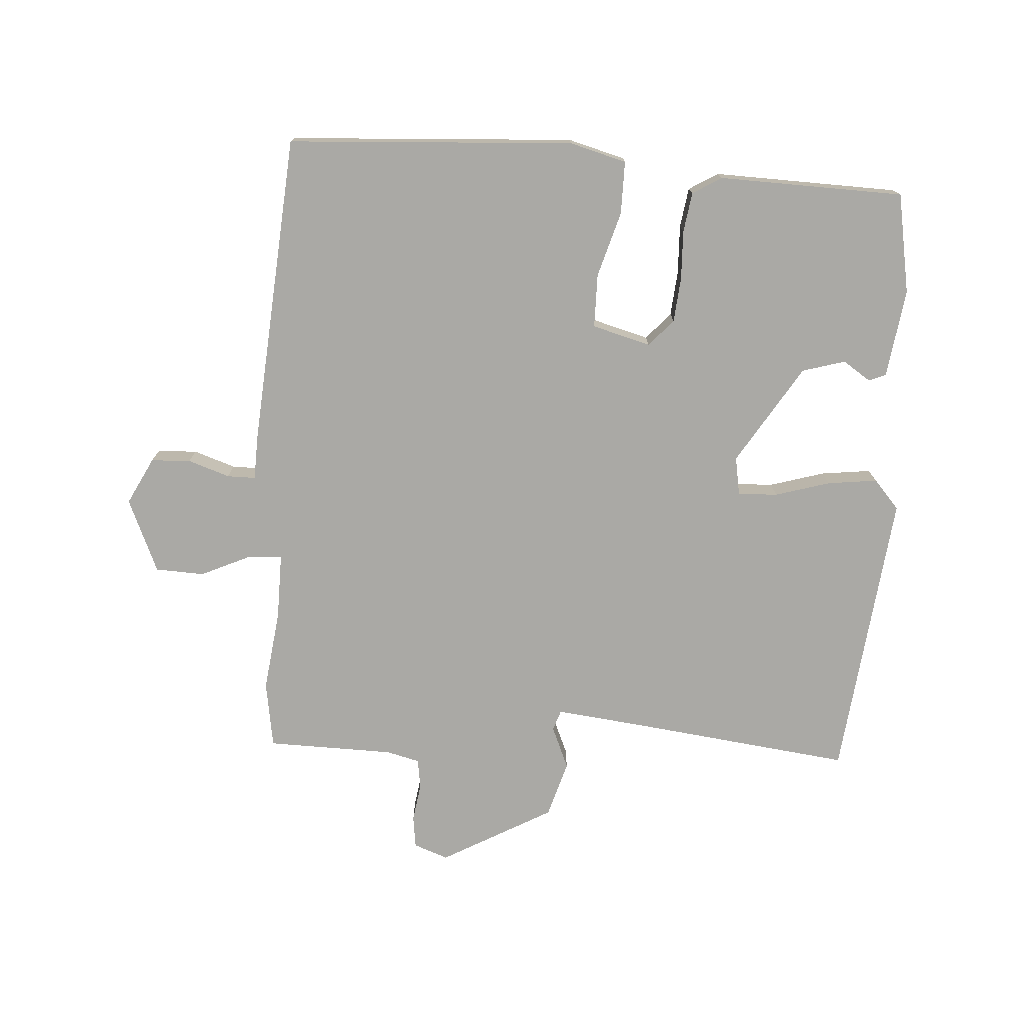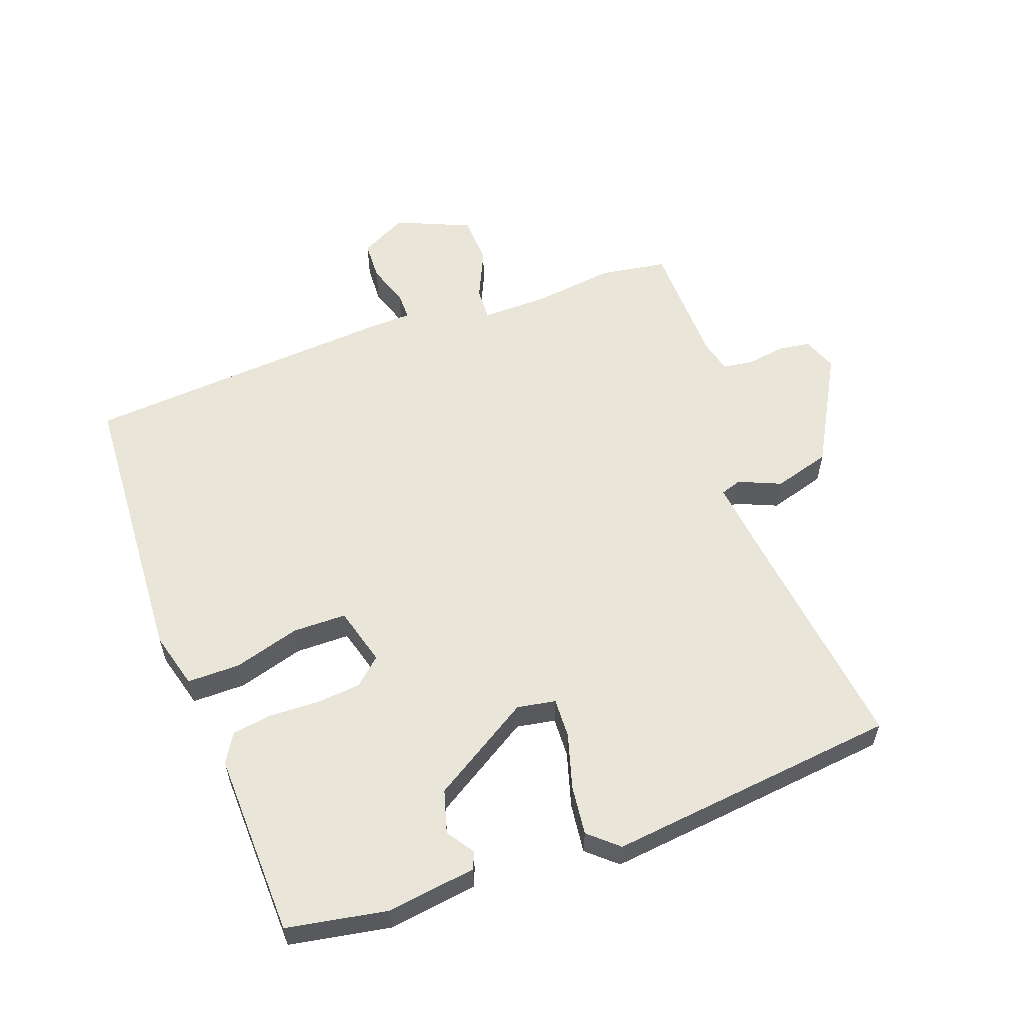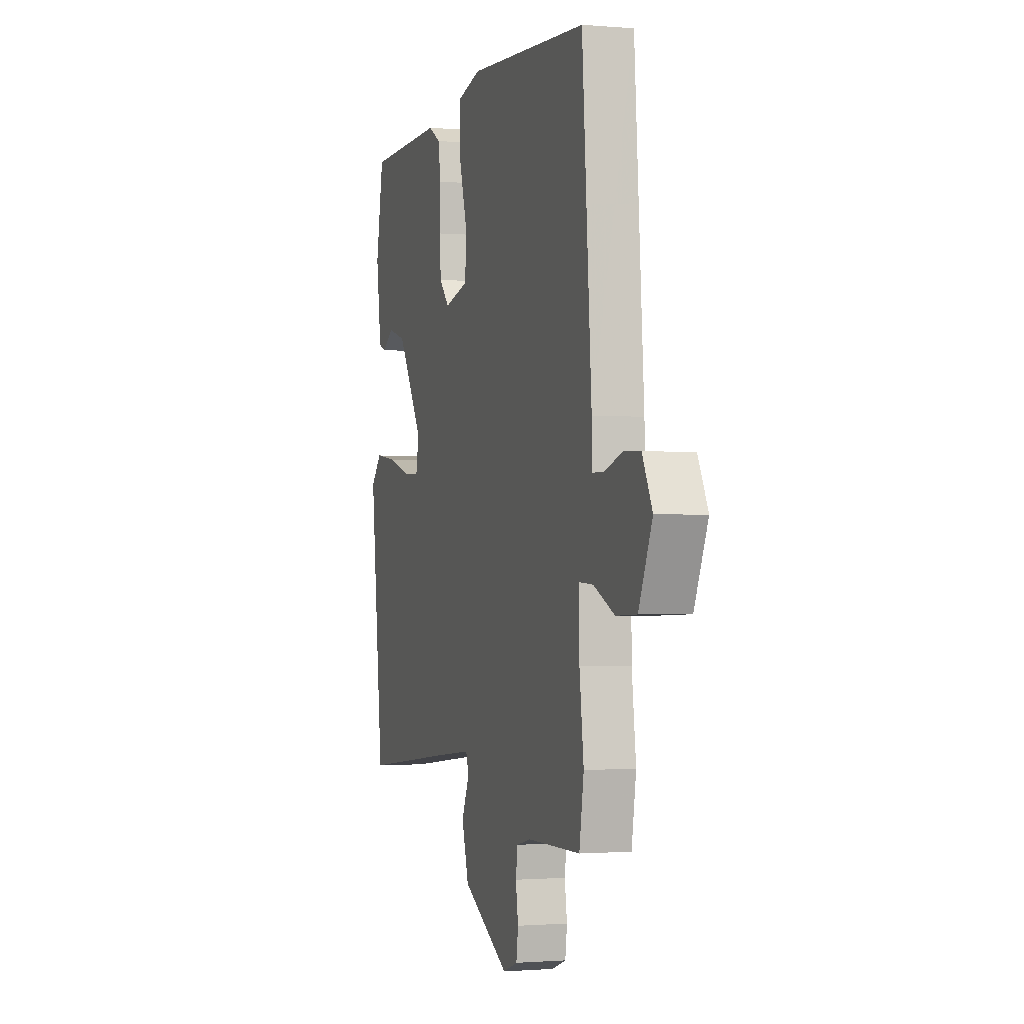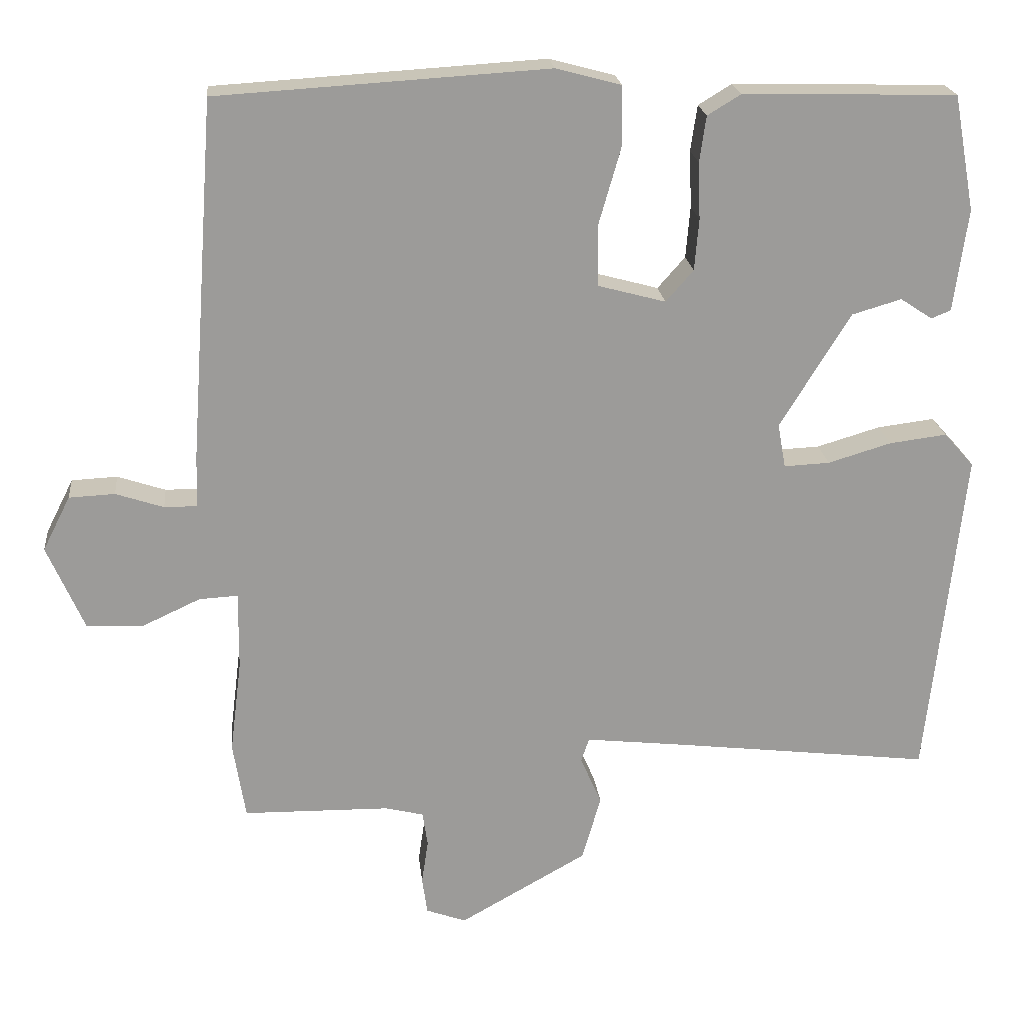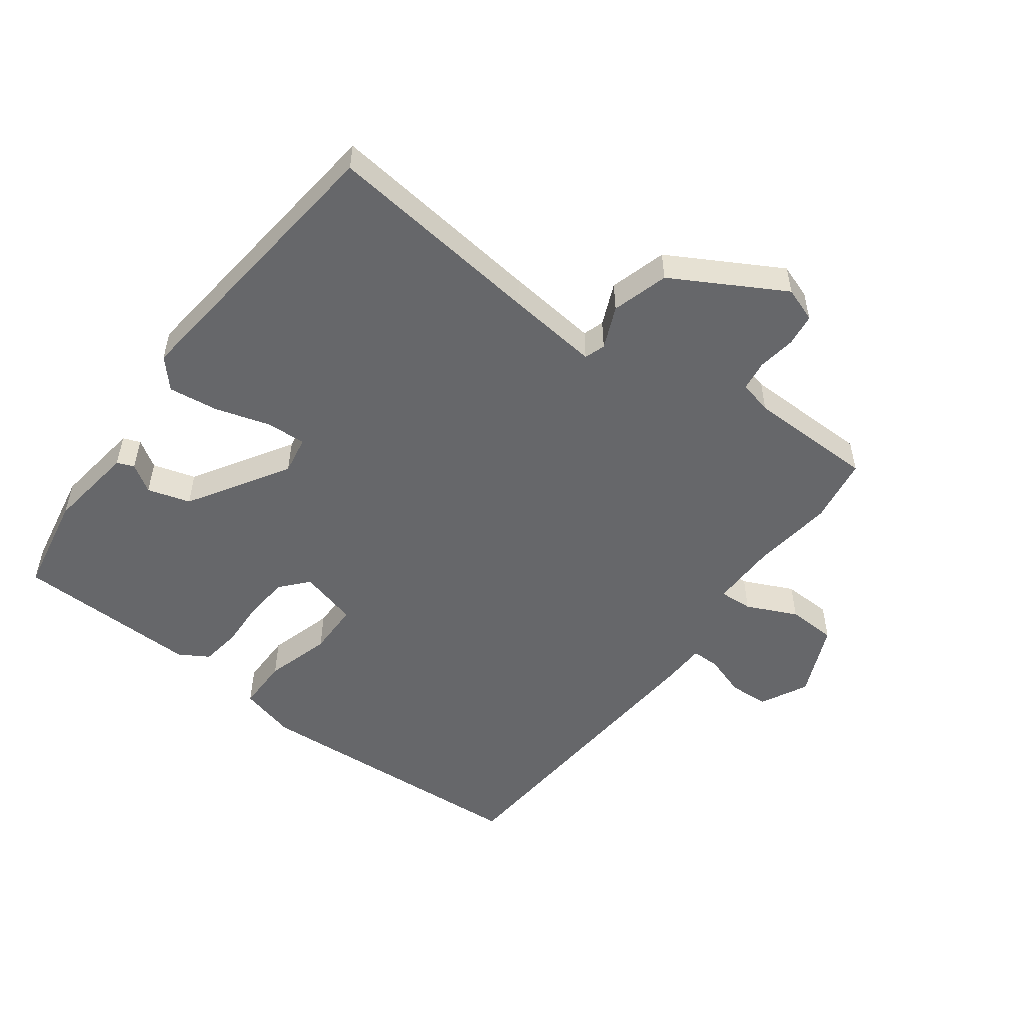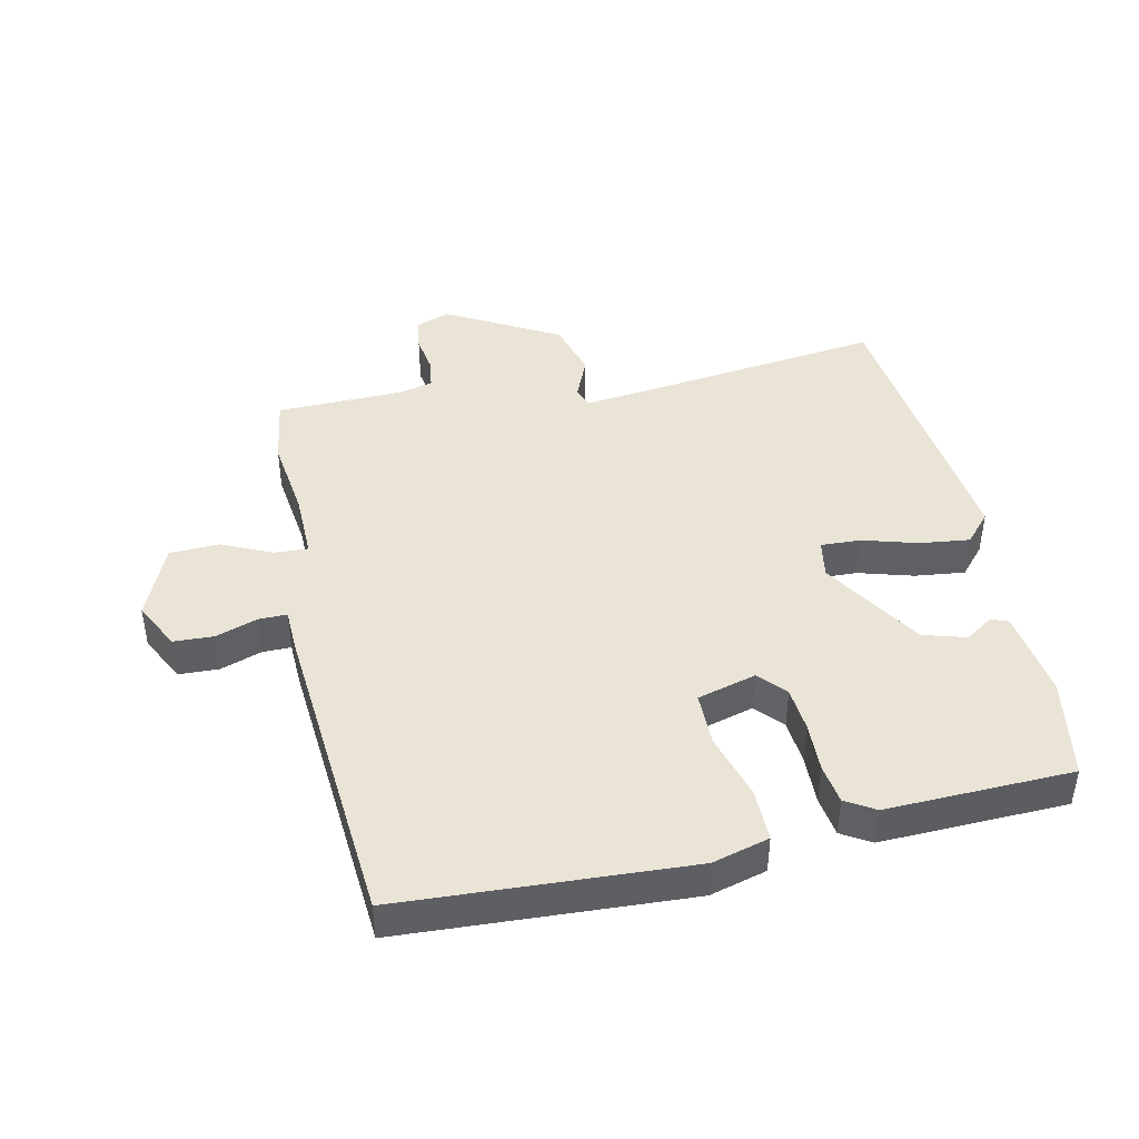
<metadata>
{"format":"obj","ext":"obj","renderer":"f3d","projection":"perspective","resolution":1024,"background":"white","views":[{"elev":-75.3,"azim":-3.9,"up":"+Y"},{"elev":57.7,"azim":69.7,"up":"+Y"},{"elev":-1.3,"azim":-107.6,"up":"+Z"},{"elev":20.7,"azim":-5.9,"up":"+Z"},{"elev":-52.2,"azim":143.4,"up":"+Y"},{"elev":43.7,"azim":-12.6,"up":"+Y"}]}
</metadata>
<code>
v -0.495 0.07 -0.529
v -0.512 0.07 -0.423
v -0.496 0.07 -0.294
v -0.495 0.07 -0.188
v -0.548 0.07 -0.191
v -0.628 0.07 -0.228
v -0.706 0.07 -0.225
v -0.757 0.07 -0.108
v -0.719 0.07 -0.033
v -0.656 0.07 -0.03
v -0.59 0.07 -0.052
v -0.545 0.07 -0.052
v -0.543 0.07 0.019
v -0.507 0.07 0.515
v -0.052 0.07 0.543
v 0.038 0.07 0.519
v 0.038 0.07 0.435
v 0.008 0.07 0.331
v 0.009 0.07 0.246
v 0.102 0.07 0.221
v 0.14 0.07 0.264
v 0.146 0.07 0.335
v 0.143 0.07 0.413
v 0.152 0.07 0.476
v 0.198 0.07 0.504
v 0.492 0.07 0.497
v 0.521 0.07 0.338
v 0.502 0.07 0.197
v 0.475 0.07 0.186
v 0.431 0.07 0.215
v 0.363 0.07 0.195
v 0.266 0.07 0.037
v 0.277 0.07 -0.024
v 0.34 0.07 -0.021
v 0.427 0.07 0.005
v 0.506 0.07 0.015
v 0.547 0.07 -0.031
v 0.497 0.07 -0.493
v 0.149 0.07 -0.452
v 0.004 0.07 -0.436
v -0.007 0.07 -0.469
v 0.022 0.07 -0.536
v -0.004 0.07 -0.626
v -0.18 0.07 -0.725
v -0.235 0.07 -0.705
v -0.242 0.07 -0.654
v -0.233 0.07 -0.593
v -0.24 0.07 -0.545
v -0.293 0.07 -0.532
v -0.495 0 -0.529
v -0.512 0 -0.423
v -0.496 0 -0.294
v -0.495 0 -0.188
v -0.548 0 -0.191
v -0.628 0 -0.228
v -0.706 0 -0.225
v -0.757 0 -0.108
v -0.719 0 -0.033
v -0.656 0 -0.03
v -0.59 0 -0.052
v -0.545 0 -0.052
v -0.543 0 0.019
v -0.507 0 0.515
v -0.052 0 0.543
v 0.038 0 0.519
v 0.038 0 0.435
v 0.008 0 0.331
v 0.009 0 0.246
v 0.102 0 0.221
v 0.14 0 0.264
v 0.146 0 0.335
v 0.143 0 0.413
v 0.152 0 0.476
v 0.198 0 0.504
v 0.492 0 0.497
v 0.521 0 0.338
v 0.502 0 0.197
v 0.475 0 0.186
v 0.431 0 0.215
v 0.363 0 0.195
v 0.266 0 0.037
v 0.277 0 -0.024
v 0.34 0 -0.021
v 0.427 0 0.005
v 0.506 0 0.015
v 0.547 0 -0.031
v 0.497 0 -0.493
v 0.149 0 -0.452
v 0.004 0 -0.436
v -0.007 0 -0.469
v 0.022 0 -0.536
v -0.004 0 -0.626
v -0.18 0 -0.725
v -0.235 0 -0.705
v -0.242 0 -0.654
v -0.233 0 -0.593
v -0.24 0 -0.545
v -0.293 0 -0.532
f 45 46 47
f 44 45 47
f 43 44 47
f 42 43 47
f 41 42 47
f 40 41 47 48
f 37 38 39
f 36 37 39
f 35 36 39
f 34 35 39
f 33 34 39 40
f 40 48 49
f 33 40 49
f 32 33 49
f 28 29 30
f 27 28 30
f 26 27 30
f 25 26 30
f 24 25 30
f 23 24 30
f 22 23 30 31
f 21 22 31 32
f 16 17 18
f 15 16 18
f 14 15 18
f 13 14 18
f 12 13 18
f 12 18 19
f 9 10 11
f 8 9 11
f 7 8 11
f 6 7 11
f 5 6 11
f 4 5 11 12
f 1 2 3
f 49 1 3
f 32 49 3
f 20 21 32
f 19 20 32
f 12 19 32
f 4 12 32
f 3 4 32
f 96 95 94
f 96 94 93
f 96 93 92
f 96 92 91
f 96 91 90
f 97 96 90 89
f 88 87 86
f 88 86 85
f 88 85 84
f 88 84 83
f 89 88 83 82
f 98 97 89
f 98 89 82
f 98 82 81
f 79 78 77
f 79 77 76
f 79 76 75
f 79 75 74
f 79 74 73
f 79 73 72
f 80 79 72 71
f 81 80 71 70
f 67 66 65
f 67 65 64
f 67 64 63
f 67 63 62
f 67 62 61
f 68 67 61
f 60 59 58
f 60 58 57
f 60 57 56
f 60 56 55
f 60 55 54
f 61 60 54 53
f 52 51 50
f 52 50 98
f 52 98 81
f 81 70 69
f 81 69 68
f 81 68 61
f 81 61 53
f 81 53 52
f 1 50 51 2
f 2 51 52 3
f 3 52 53 4
f 4 53 54 5
f 5 54 55 6
f 6 55 56 7
f 7 56 57 8
f 8 57 58 9
f 9 58 59 10
f 10 59 60 11
f 11 60 61 12
f 12 61 62 13
f 13 62 63 14
f 14 63 64 15
f 15 64 65 16
f 16 65 66 17
f 17 66 67 18
f 18 67 68 19
f 19 68 69 20
f 20 69 70 21
f 21 70 71 22
f 22 71 72 23
f 23 72 73 24
f 24 73 74 25
f 25 74 75 26
f 26 75 76 27
f 27 76 77 28
f 28 77 78 29
f 29 78 79 30
f 30 79 80 31
f 31 80 81 32
f 32 81 82 33
f 33 82 83 34
f 34 83 84 35
f 35 84 85 36
f 36 85 86 37
f 37 86 87 38
f 38 87 88 39
f 39 88 89 40
f 40 89 90 41
f 41 90 91 42
f 42 91 92 43
f 43 92 93 44
f 44 93 94 45
f 45 94 95 46
f 46 95 96 47
f 47 96 97 48
f 48 97 98 49
f 49 98 50 1

</code>
